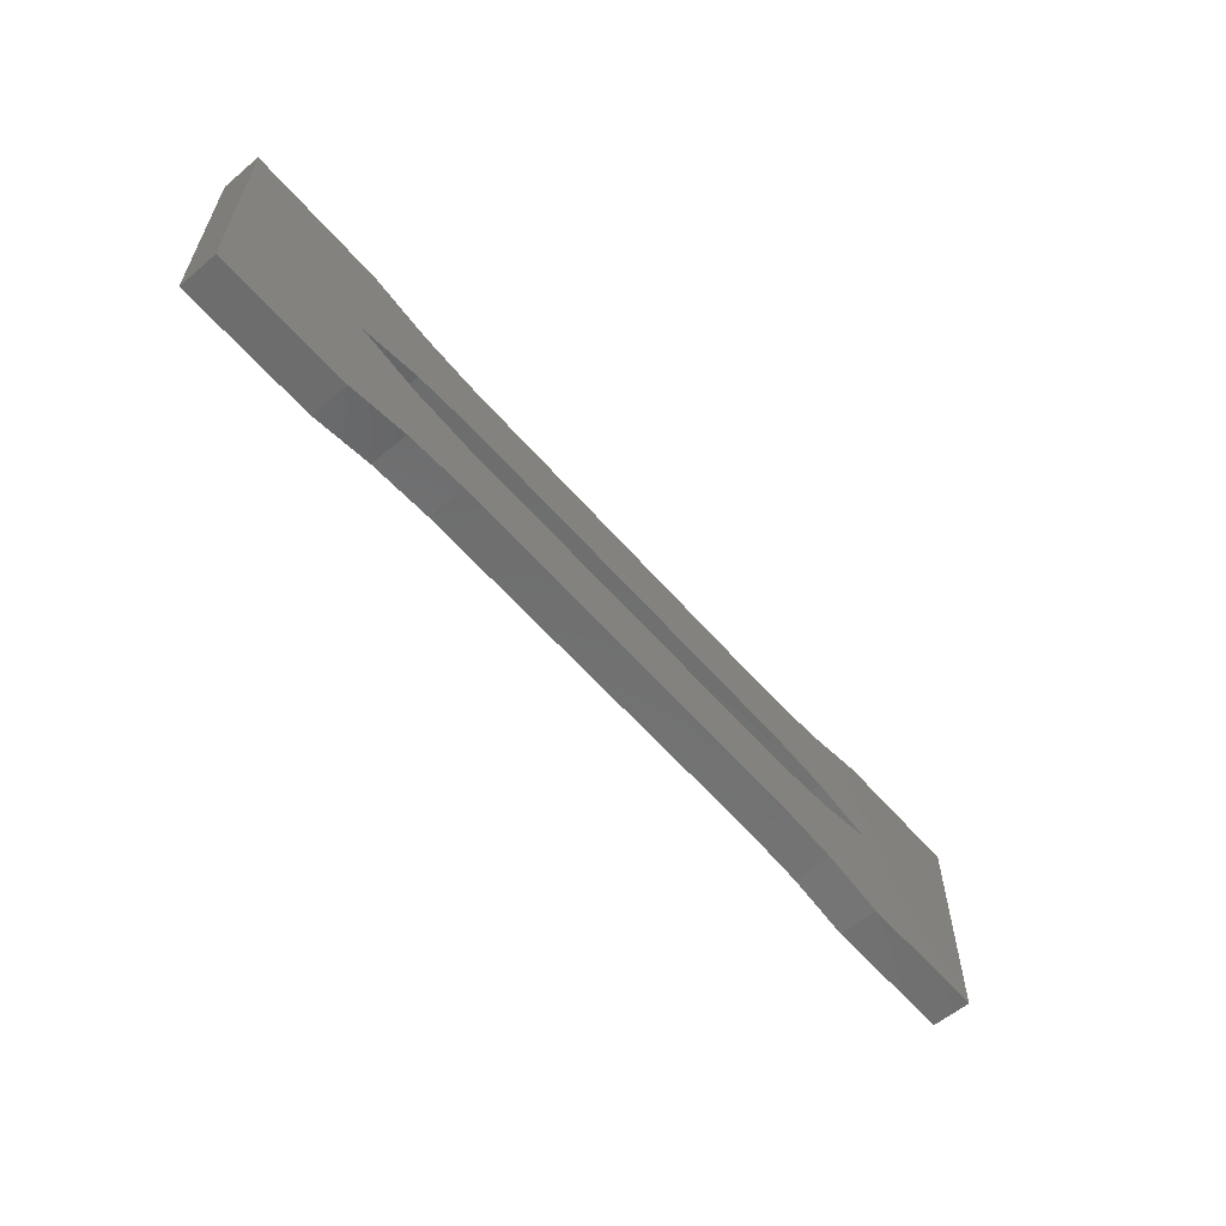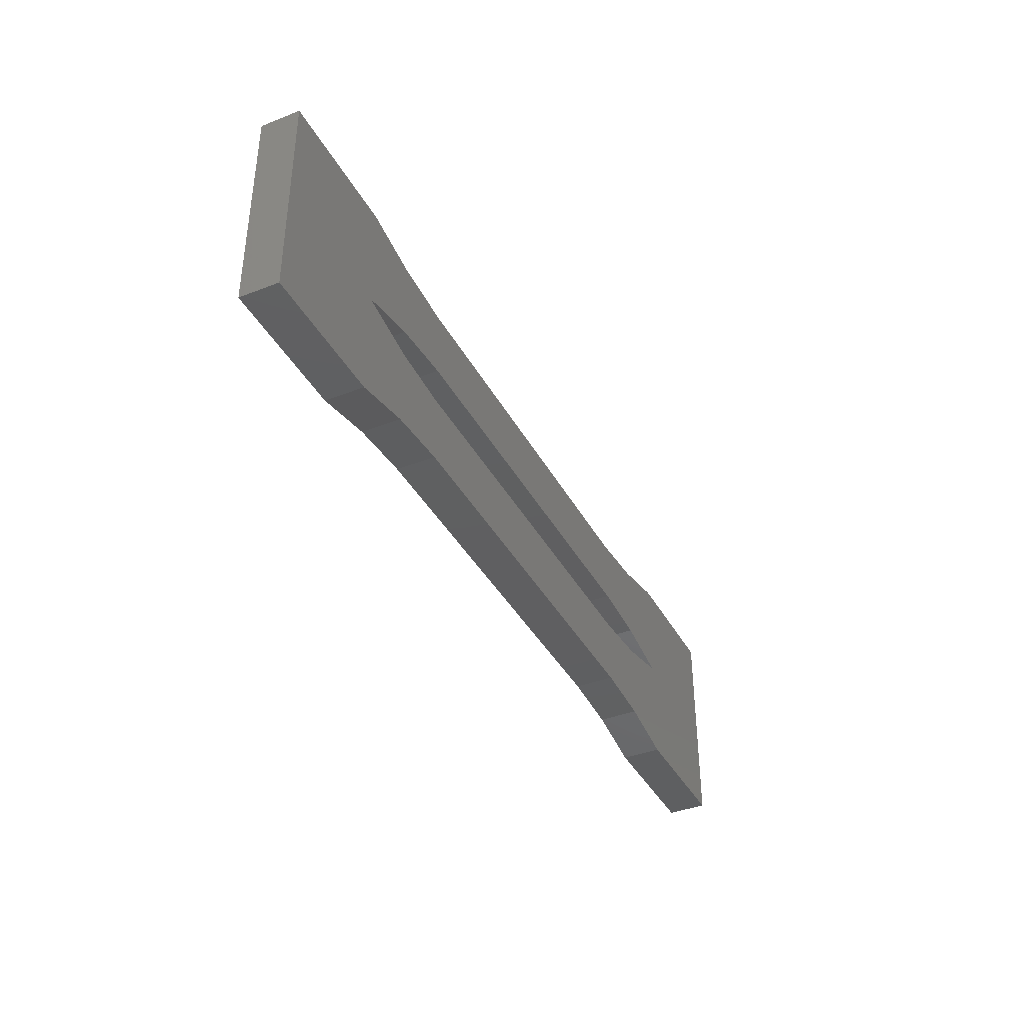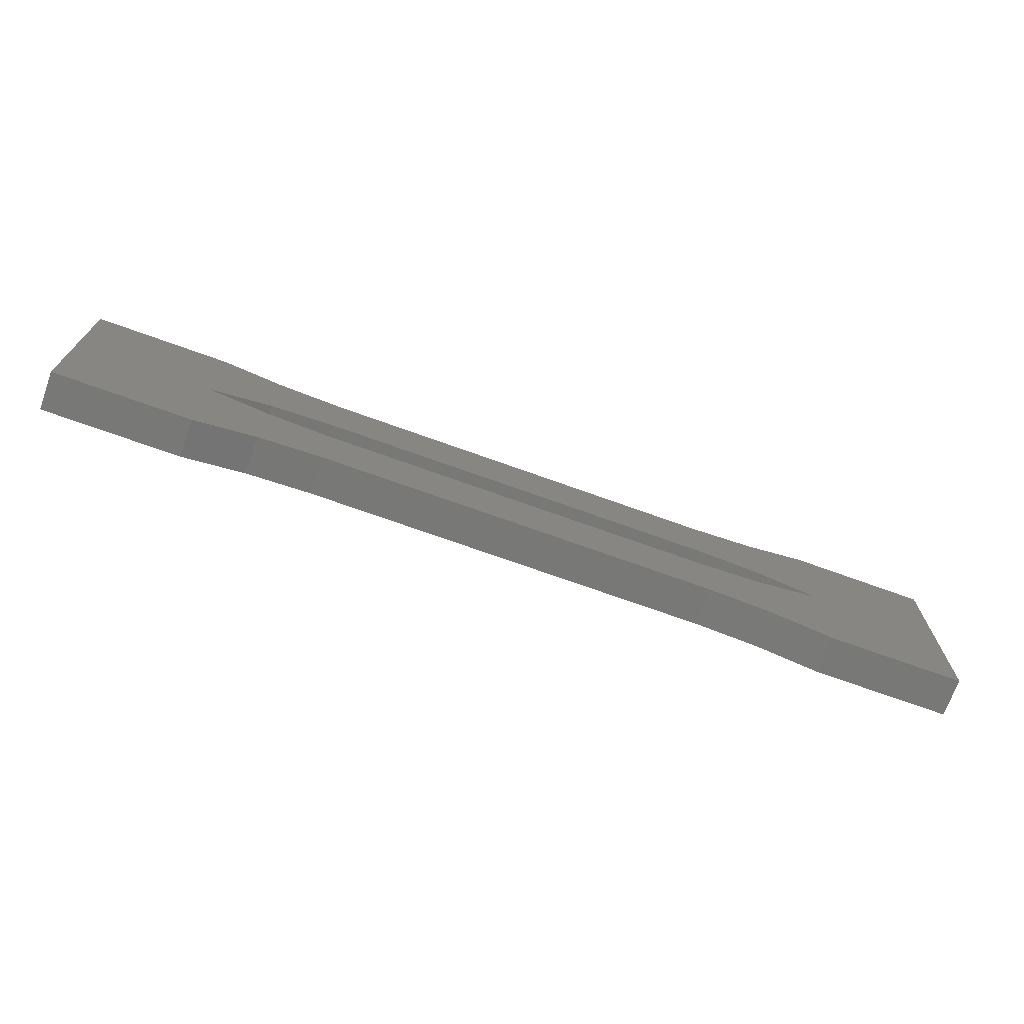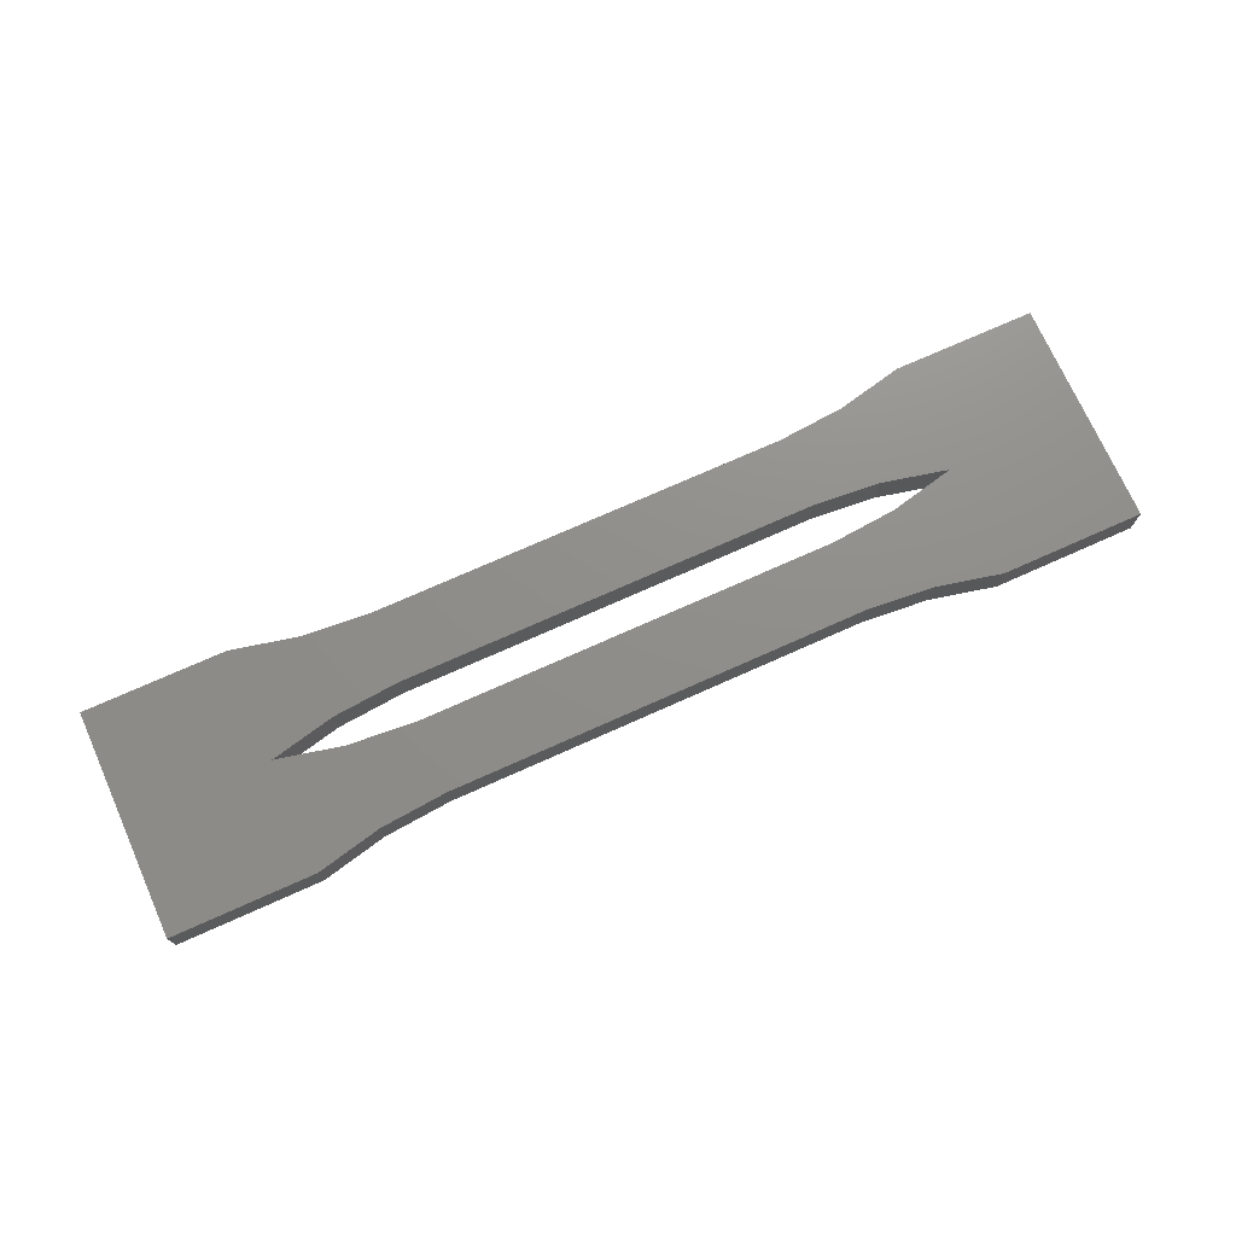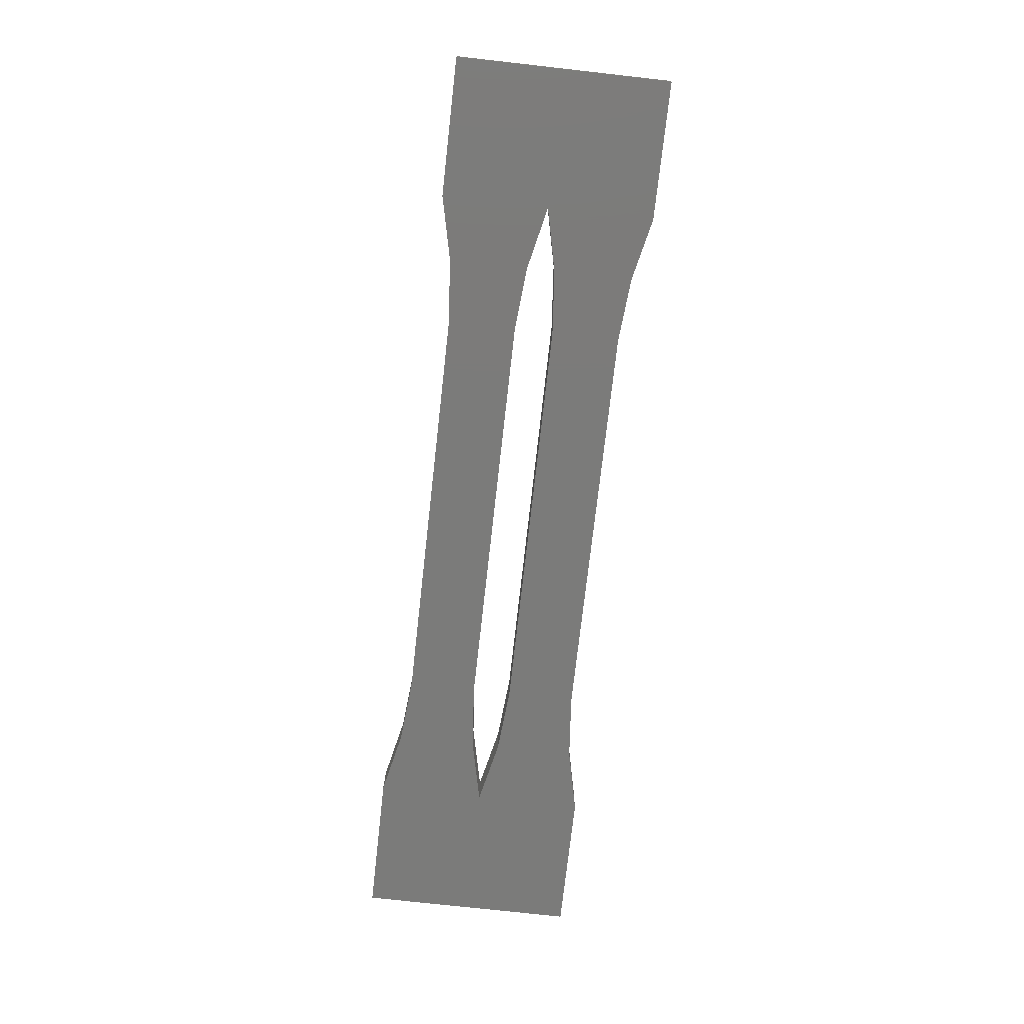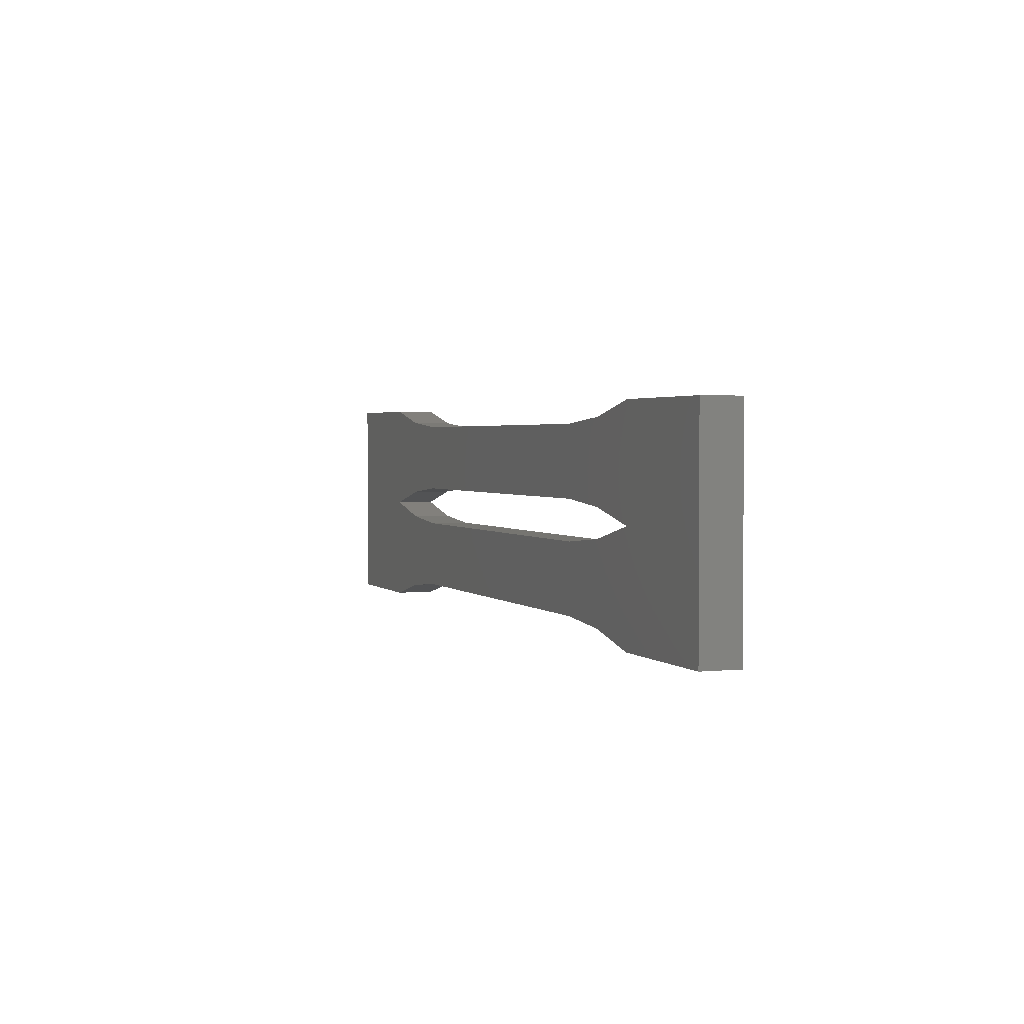
<metadata>
{"format":"stl","ext":"stl","renderer":"f3d","projection":"perspective","resolution":1024,"background":"white","views":[{"elev":-59.5,"azim":130.6,"up":"+Z"},{"elev":-38.9,"azim":116.0,"up":"+Z"},{"elev":-70.7,"azim":-19.9,"up":"+Z"},{"elev":73.4,"azim":155.9,"up":"+Y"},{"elev":-74.3,"azim":83.6,"up":"+Y"},{"elev":2.2,"azim":-110.6,"up":"+Z"}]}
</metadata>
<code>
# stl→obj: 60 verts, 120 faces
v -0.5289 -0.03125 -0.2596
v -0.75 -0.03125 -0.2596
v -0.5289 0.03125 -0.2596
v -0.75 0.03125 -0.2596
v -0.5289 -0.03125 0.08775
v -0.5289 0.03125 0.08775
v -0.75 -0.03125 0.08775
v -0.75 0.03125 0.08775
v 0.3237 -0.03125 -0.228
v 0.4274 -0.03125 -0.2369
v 0.007895 -0.03125 -0.1175
v -0.3237 -0.03125 -0.1175
v -0.4274 -0.03125 -0.2369
v -0.3237 -0.03125 -0.228
v -0.4274 -0.03125 -0.1087
v -0.5289 -0.03125 -0.08594
v -0.4274 -0.03125 0.06502
v 0.75 -0.03125 -0.2596
v 0.75 -0.03125 0.08775
v 0.5289 -0.03125 0.08775
v 0.4274 -0.03125 0.06502
v 0.5289 -0.03125 -0.08594
v 0.4274 -0.03125 -0.1087
v 0.3237 -0.03125 -0.1175
v 0.5289 -0.03125 -0.2596
v 0.007895 -0.03125 -0.228
v -0.3237 -0.03125 0.05617
v -0.3237 -0.03125 -0.05436
v 0.007895 -0.03125 0.05617
v 0.007895 -0.03125 -0.05436
v 0.3237 -0.03125 -0.05436
v -0.4274 -0.03125 -0.06321
v 0.4274 -0.03125 -0.06321
v 0.3237 -0.03125 0.05617
v 0.007895 0.03125 -0.1175
v 0.4274 0.03125 -0.2369
v 0.3237 0.03125 -0.228
v -0.3237 0.03125 -0.228
v -0.4274 0.03125 -0.2369
v -0.3237 0.03125 -0.1175
v -0.4274 0.03125 0.06502
v -0.5289 0.03125 -0.08594
v -0.4274 0.03125 -0.1087
v 0.75 0.03125 -0.2596
v 0.5289 0.03125 -0.2596
v 0.3237 0.03125 -0.1175
v 0.4274 0.03125 -0.1087
v 0.5289 0.03125 -0.08594
v 0.4274 0.03125 0.06502
v 0.5289 0.03125 0.08775
v 0.75 0.03125 0.08775
v 0.007895 0.03125 -0.228
v 0.3237 0.03125 -0.05436
v 0.007895 0.03125 -0.05436
v 0.007895 0.03125 0.05617
v -0.3237 0.03125 -0.05436
v -0.3237 0.03125 0.05617
v -0.4274 0.03125 -0.06321
v 0.4274 0.03125 -0.06321
v 0.3237 0.03125 0.05617
f 1 2 3
f 3 2 4
f 5 6 7
f 7 6 8
f 9 10 11
f 12 13 14
f 2 1 13
f 2 13 12
f 2 12 15
f 2 15 16
f 2 16 17
f 2 17 5
f 2 5 7
f 18 19 20
f 18 20 21
f 18 21 22
f 18 22 23
f 18 23 24
f 18 24 11
f 18 11 10
f 18 10 25
f 12 14 11
f 11 14 26
f 11 26 9
f 27 28 29
f 29 28 30
f 29 30 31
f 17 16 27
f 27 16 32
f 27 32 28
f 22 21 33
f 33 21 34
f 33 34 31
f 31 34 29
f 35 36 37
f 38 39 40
f 4 8 6
f 4 6 41
f 4 41 42
f 4 42 43
f 4 43 40
f 4 40 39
f 4 39 3
f 44 45 36
f 44 36 35
f 44 35 46
f 44 46 47
f 44 47 48
f 44 48 49
f 44 49 50
f 44 50 51
f 37 52 35
f 35 52 38
f 35 38 40
f 53 54 55
f 55 54 56
f 55 56 57
f 56 58 57
f 57 58 42
f 57 42 41
f 48 59 49
f 49 59 60
f 59 53 60
f 60 53 55
f 18 44 19
f 19 44 51
f 7 8 2
f 2 8 4
f 53 59 31
f 31 59 33
f 59 48 33
f 33 48 22
f 42 58 16
f 16 58 32
f 58 56 32
f 32 56 28
f 24 23 46
f 46 23 47
f 23 22 47
f 47 22 48
f 16 15 42
f 42 15 43
f 15 12 43
f 43 12 40
f 14 13 38
f 38 13 39
f 13 1 39
f 39 1 3
f 26 14 52
f 52 14 38
f 9 26 37
f 37 26 52
f 25 10 45
f 45 10 36
f 10 9 36
f 36 9 37
f 18 25 44
f 44 25 45
f 11 24 35
f 35 24 46
f 12 11 40
f 40 11 35
f 57 41 27
f 27 41 17
f 41 6 17
f 17 6 5
f 29 55 27
f 27 55 57
f 34 60 29
f 29 60 55
f 50 49 20
f 20 49 21
f 49 60 21
f 21 60 34
f 19 51 20
f 20 51 50
f 30 54 31
f 31 54 53
f 28 56 30
f 30 56 54

</code>
